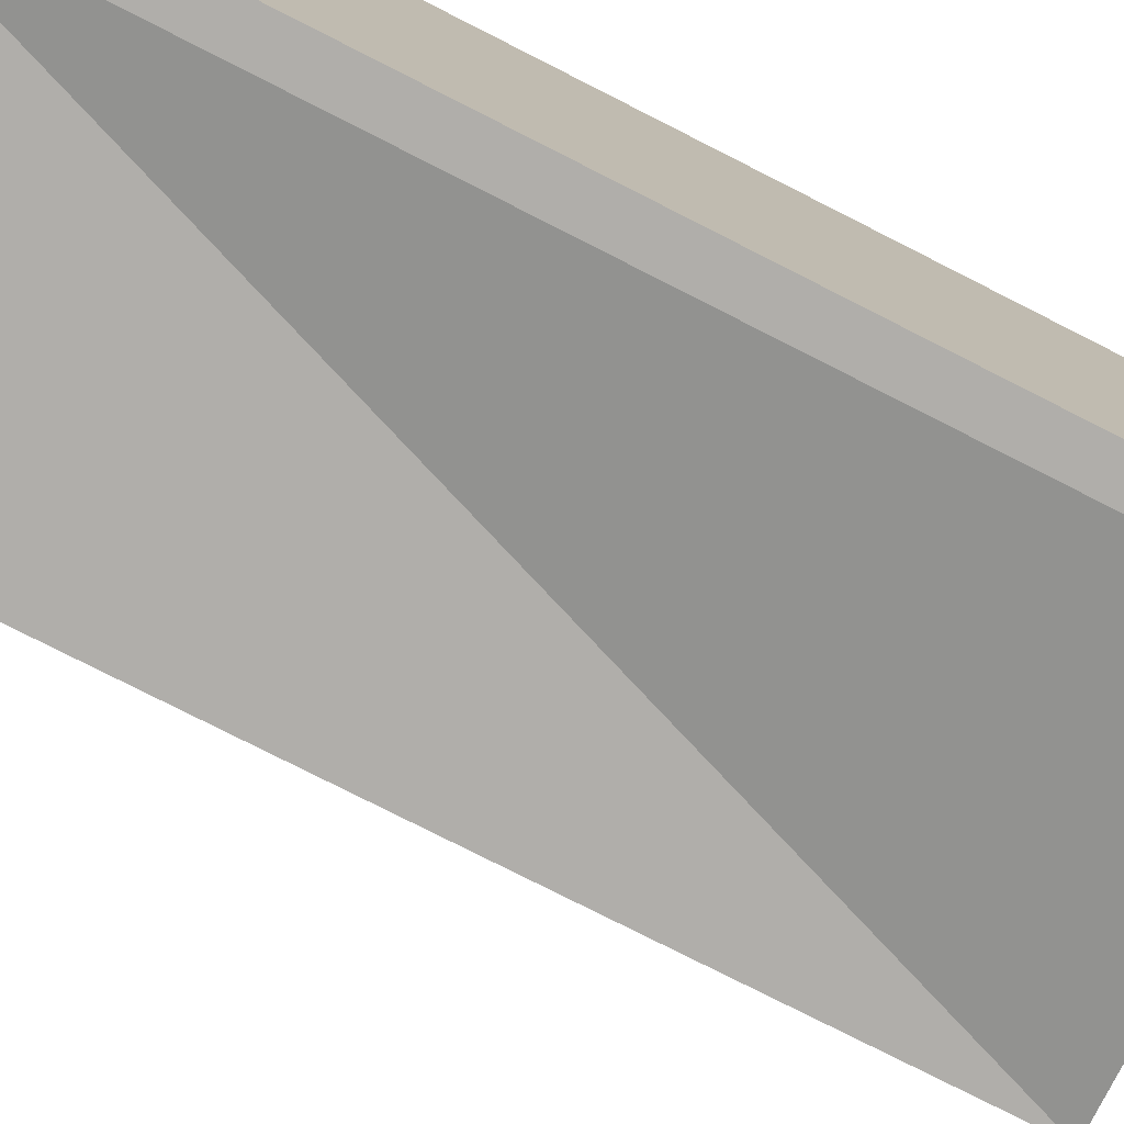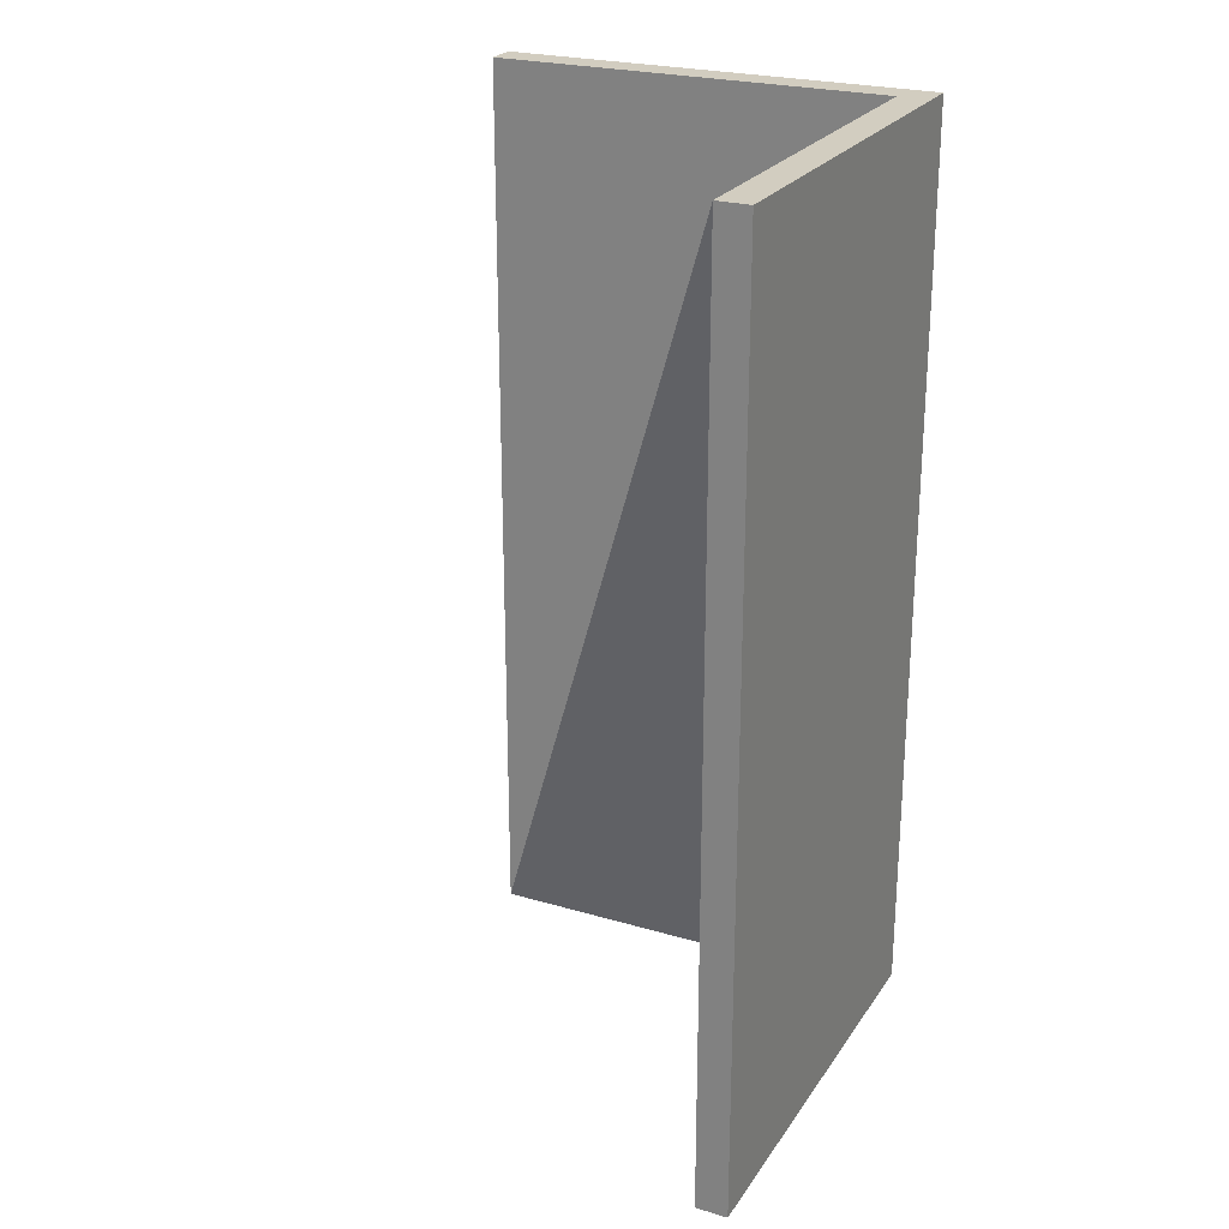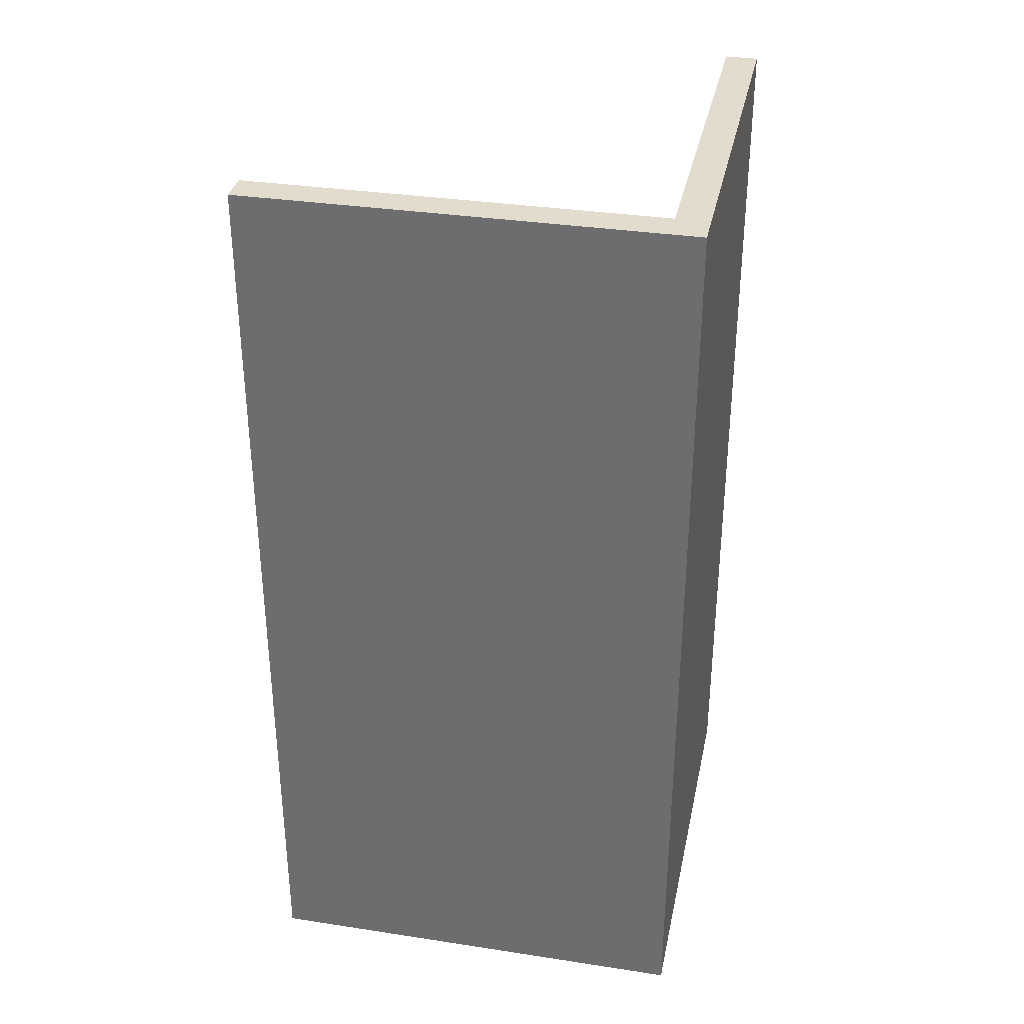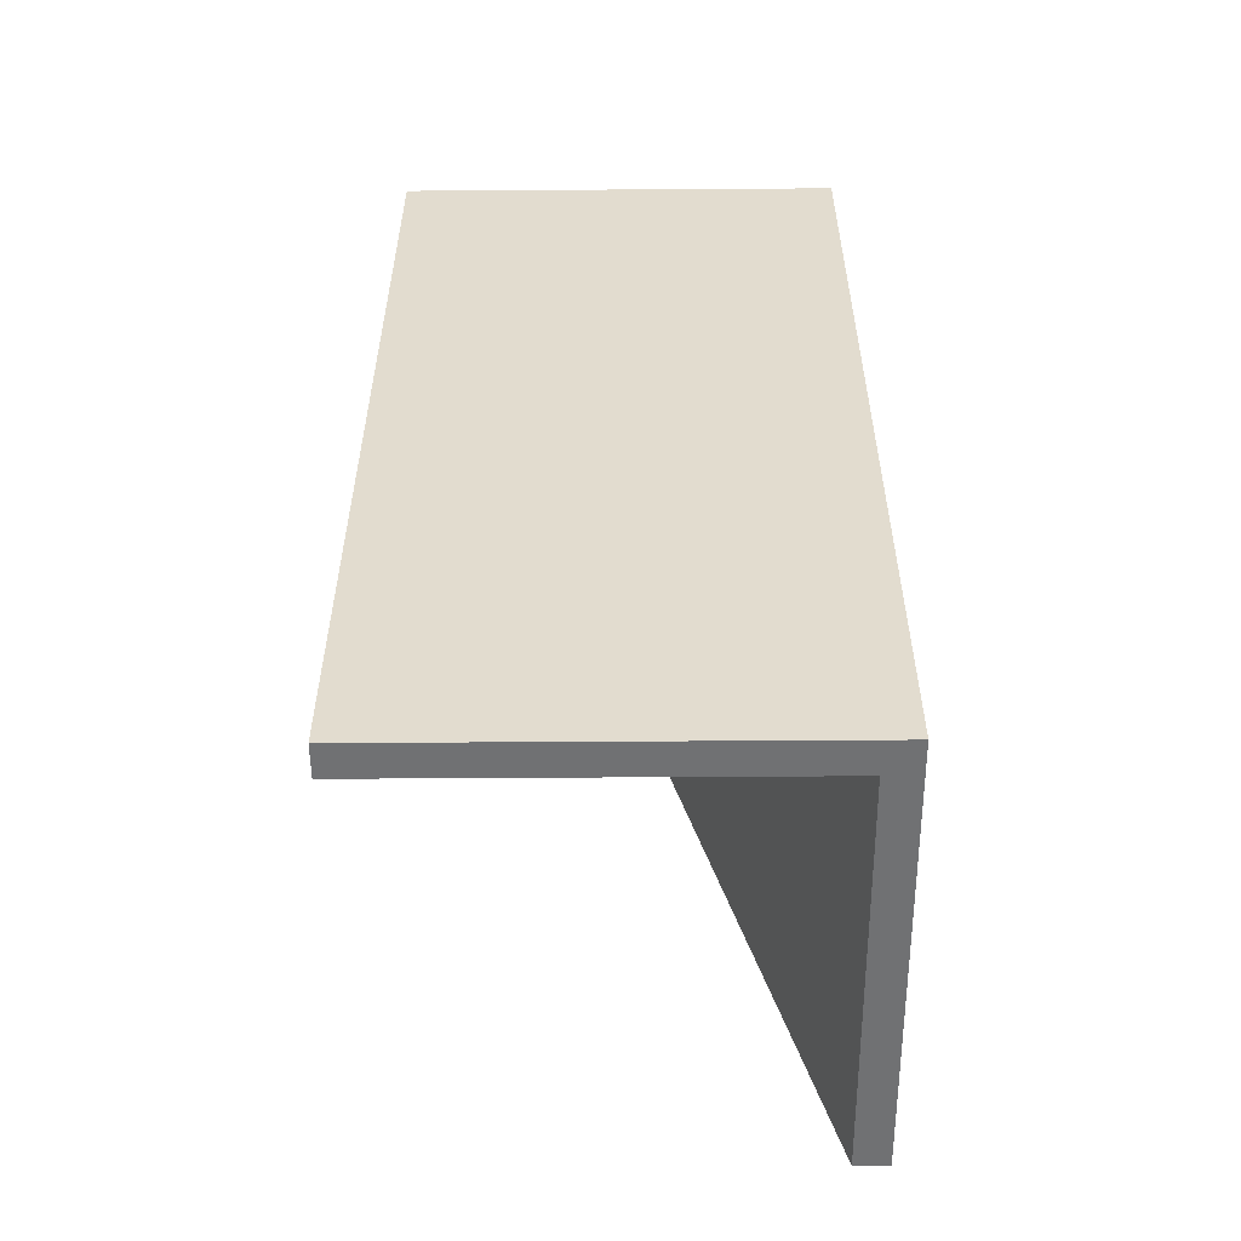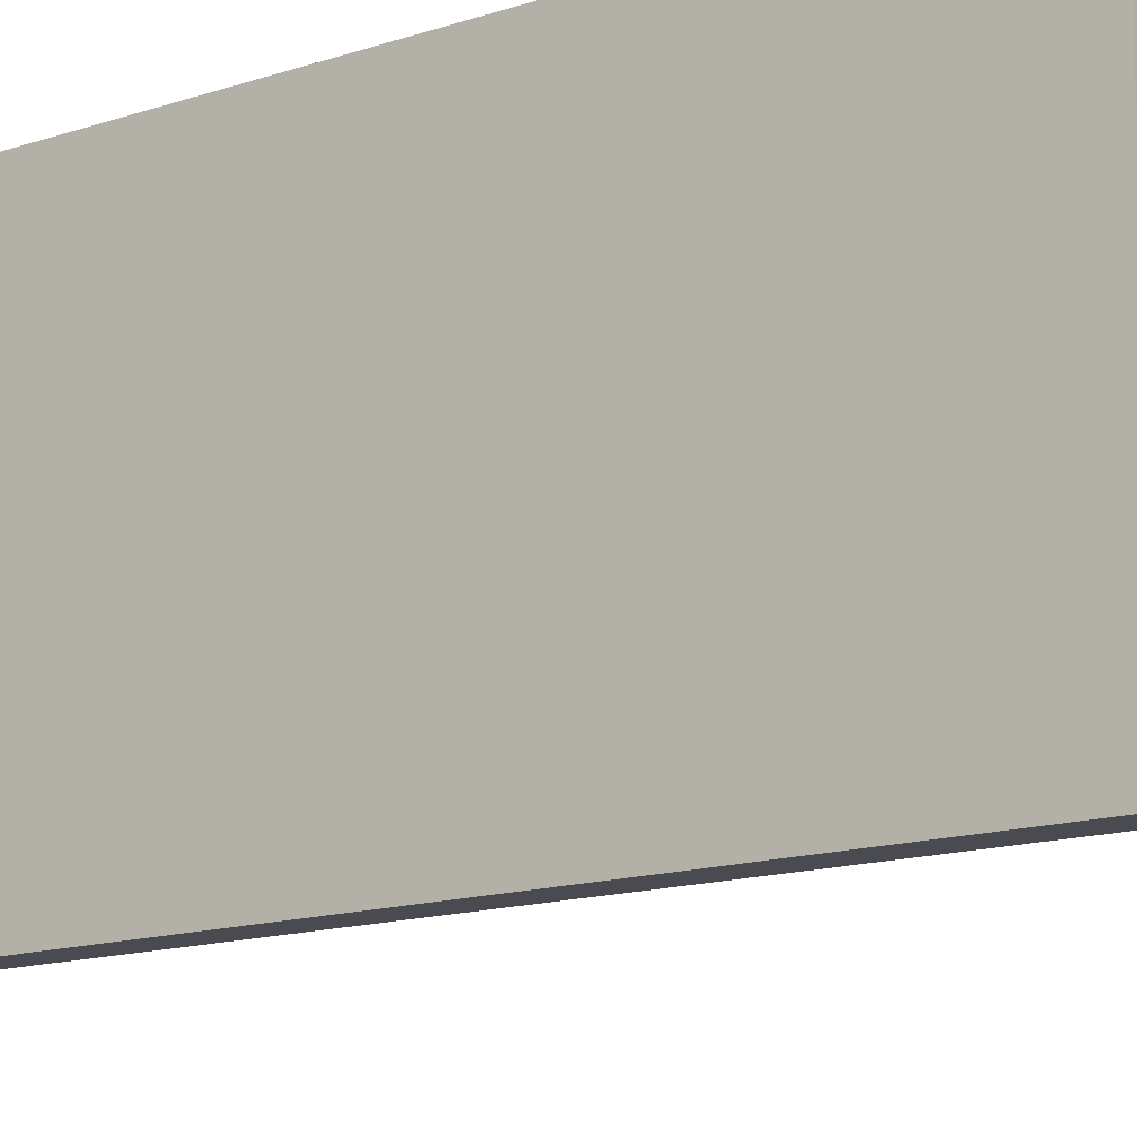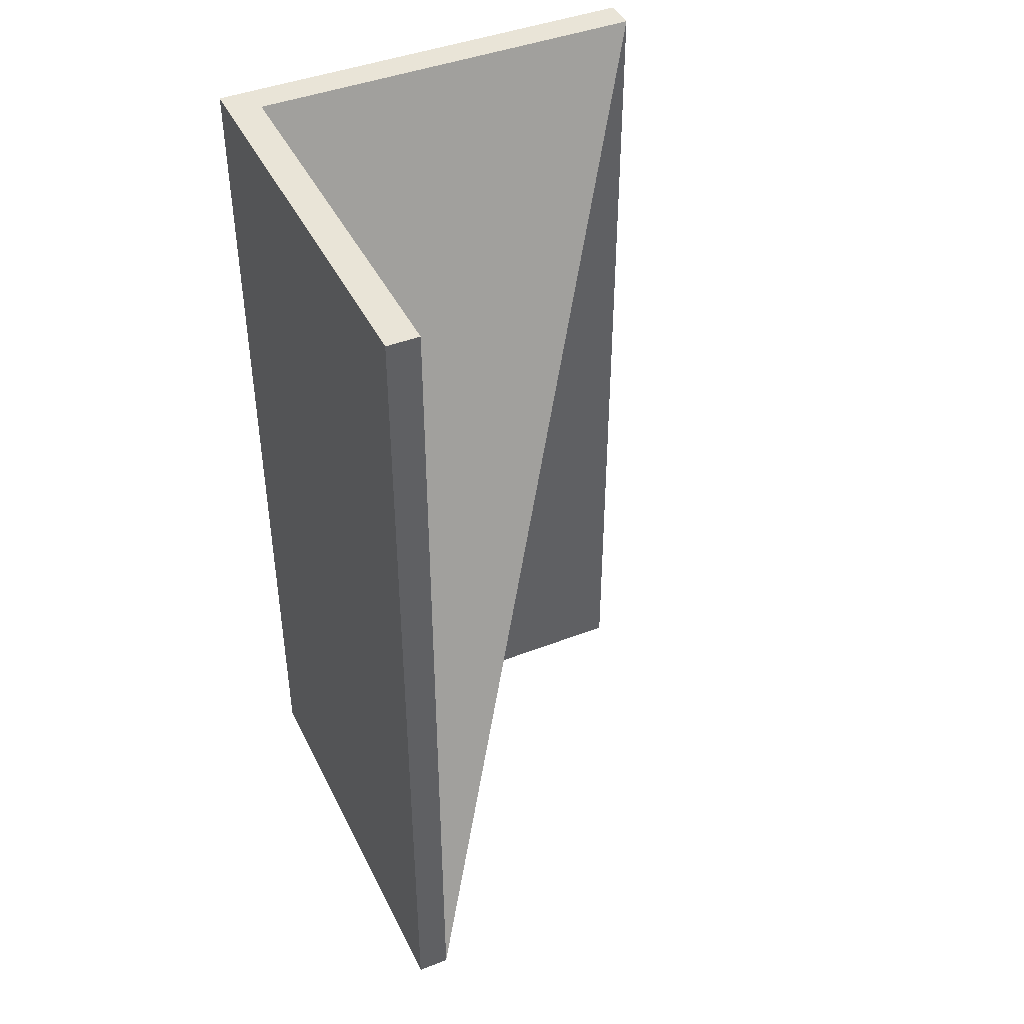
<metadata>
{"format":"obj","ext":"obj","renderer":"f3d","projection":"perspective","resolution":1024,"background":"white","views":[{"elev":-77.8,"azim":63.1,"up":"+Y"},{"elev":24.5,"azim":25.8,"up":"+Z"},{"elev":34.0,"azim":101.7,"up":"+Z"},{"elev":-55.1,"azim":90.4,"up":"+Z"},{"elev":-14.4,"azim":126.0,"up":"+Y"},{"elev":43.1,"azim":-114.8,"up":"+Z"}]}
</metadata>
<code>
g Device_Prop_Box_01_v_013
v 0.03731 0.03731 -0.1815
v 0.03731 -0.1216 0.1815
v 0.03731 -0.1216 -0.1815
v -0.1216 0.03731 -0.1815
v 0.03731 -0.1216 0.1815
v 0.03731 0.03731 -0.1815
v -0.1216 0.03731 -0.1815
v 0.03731 0.03731 0.1815
v 0.03731 -0.1216 0.1815
v -0.1216 0.03731 0.1815
v 0.03731 0.03731 0.1815
v -0.1216 0.03731 -0.1815
v 0.05001 0.05001 -0.1815
v -0.1216 0.05001 0.1815
v -0.1216 0.05001 -0.1815
v 0.05001 0.05001 0.1815
v 0.05001 -0.1216 -0.1815
v 0.05001 0.05001 0.1815
v 0.05001 0.05001 -0.1815
v 0.05001 -0.1216 0.1815
v -0.1216 0.05001 0.1815
v 0.03731 0.03731 0.1815
v -0.1216 0.03731 0.1815
v 0.05001 0.05001 0.1815
v 0.03731 -0.1216 0.1815
v 0.05001 -0.1216 0.1815
v -0.1216 0.05001 -0.1815
v -0.1216 0.03731 0.1815
v -0.1216 0.03731 -0.1815
v -0.1216 0.05001 0.1815
v -0.1216 0.03731 -0.1815
v 0.05001 0.05001 -0.1815
v -0.1216 0.05001 -0.1815
v 0.03731 0.03731 -0.1815
v 0.05001 -0.1216 -0.1815
v 0.03731 -0.1216 -0.1815
v 0.05001 -0.1216 0.1815
v 0.03731 -0.1216 -0.1815
v 0.03731 -0.1216 0.1815
v 0.05001 -0.1216 -0.1815
g Device_Prop_Box_01_v_013_0
f 3 2 1
f 6 5 4
f 9 8 7
f 12 11 10
f 15 14 13
f 16 13 14
f 19 18 17
f 20 17 18
f 23 22 21
f 24 21 22
f 22 25 24
f 26 24 25
f 29 28 27
f 30 27 28
f 33 32 31
f 34 31 32
f 32 35 34
f 36 34 35
f 39 38 37
f 40 37 38

</code>
